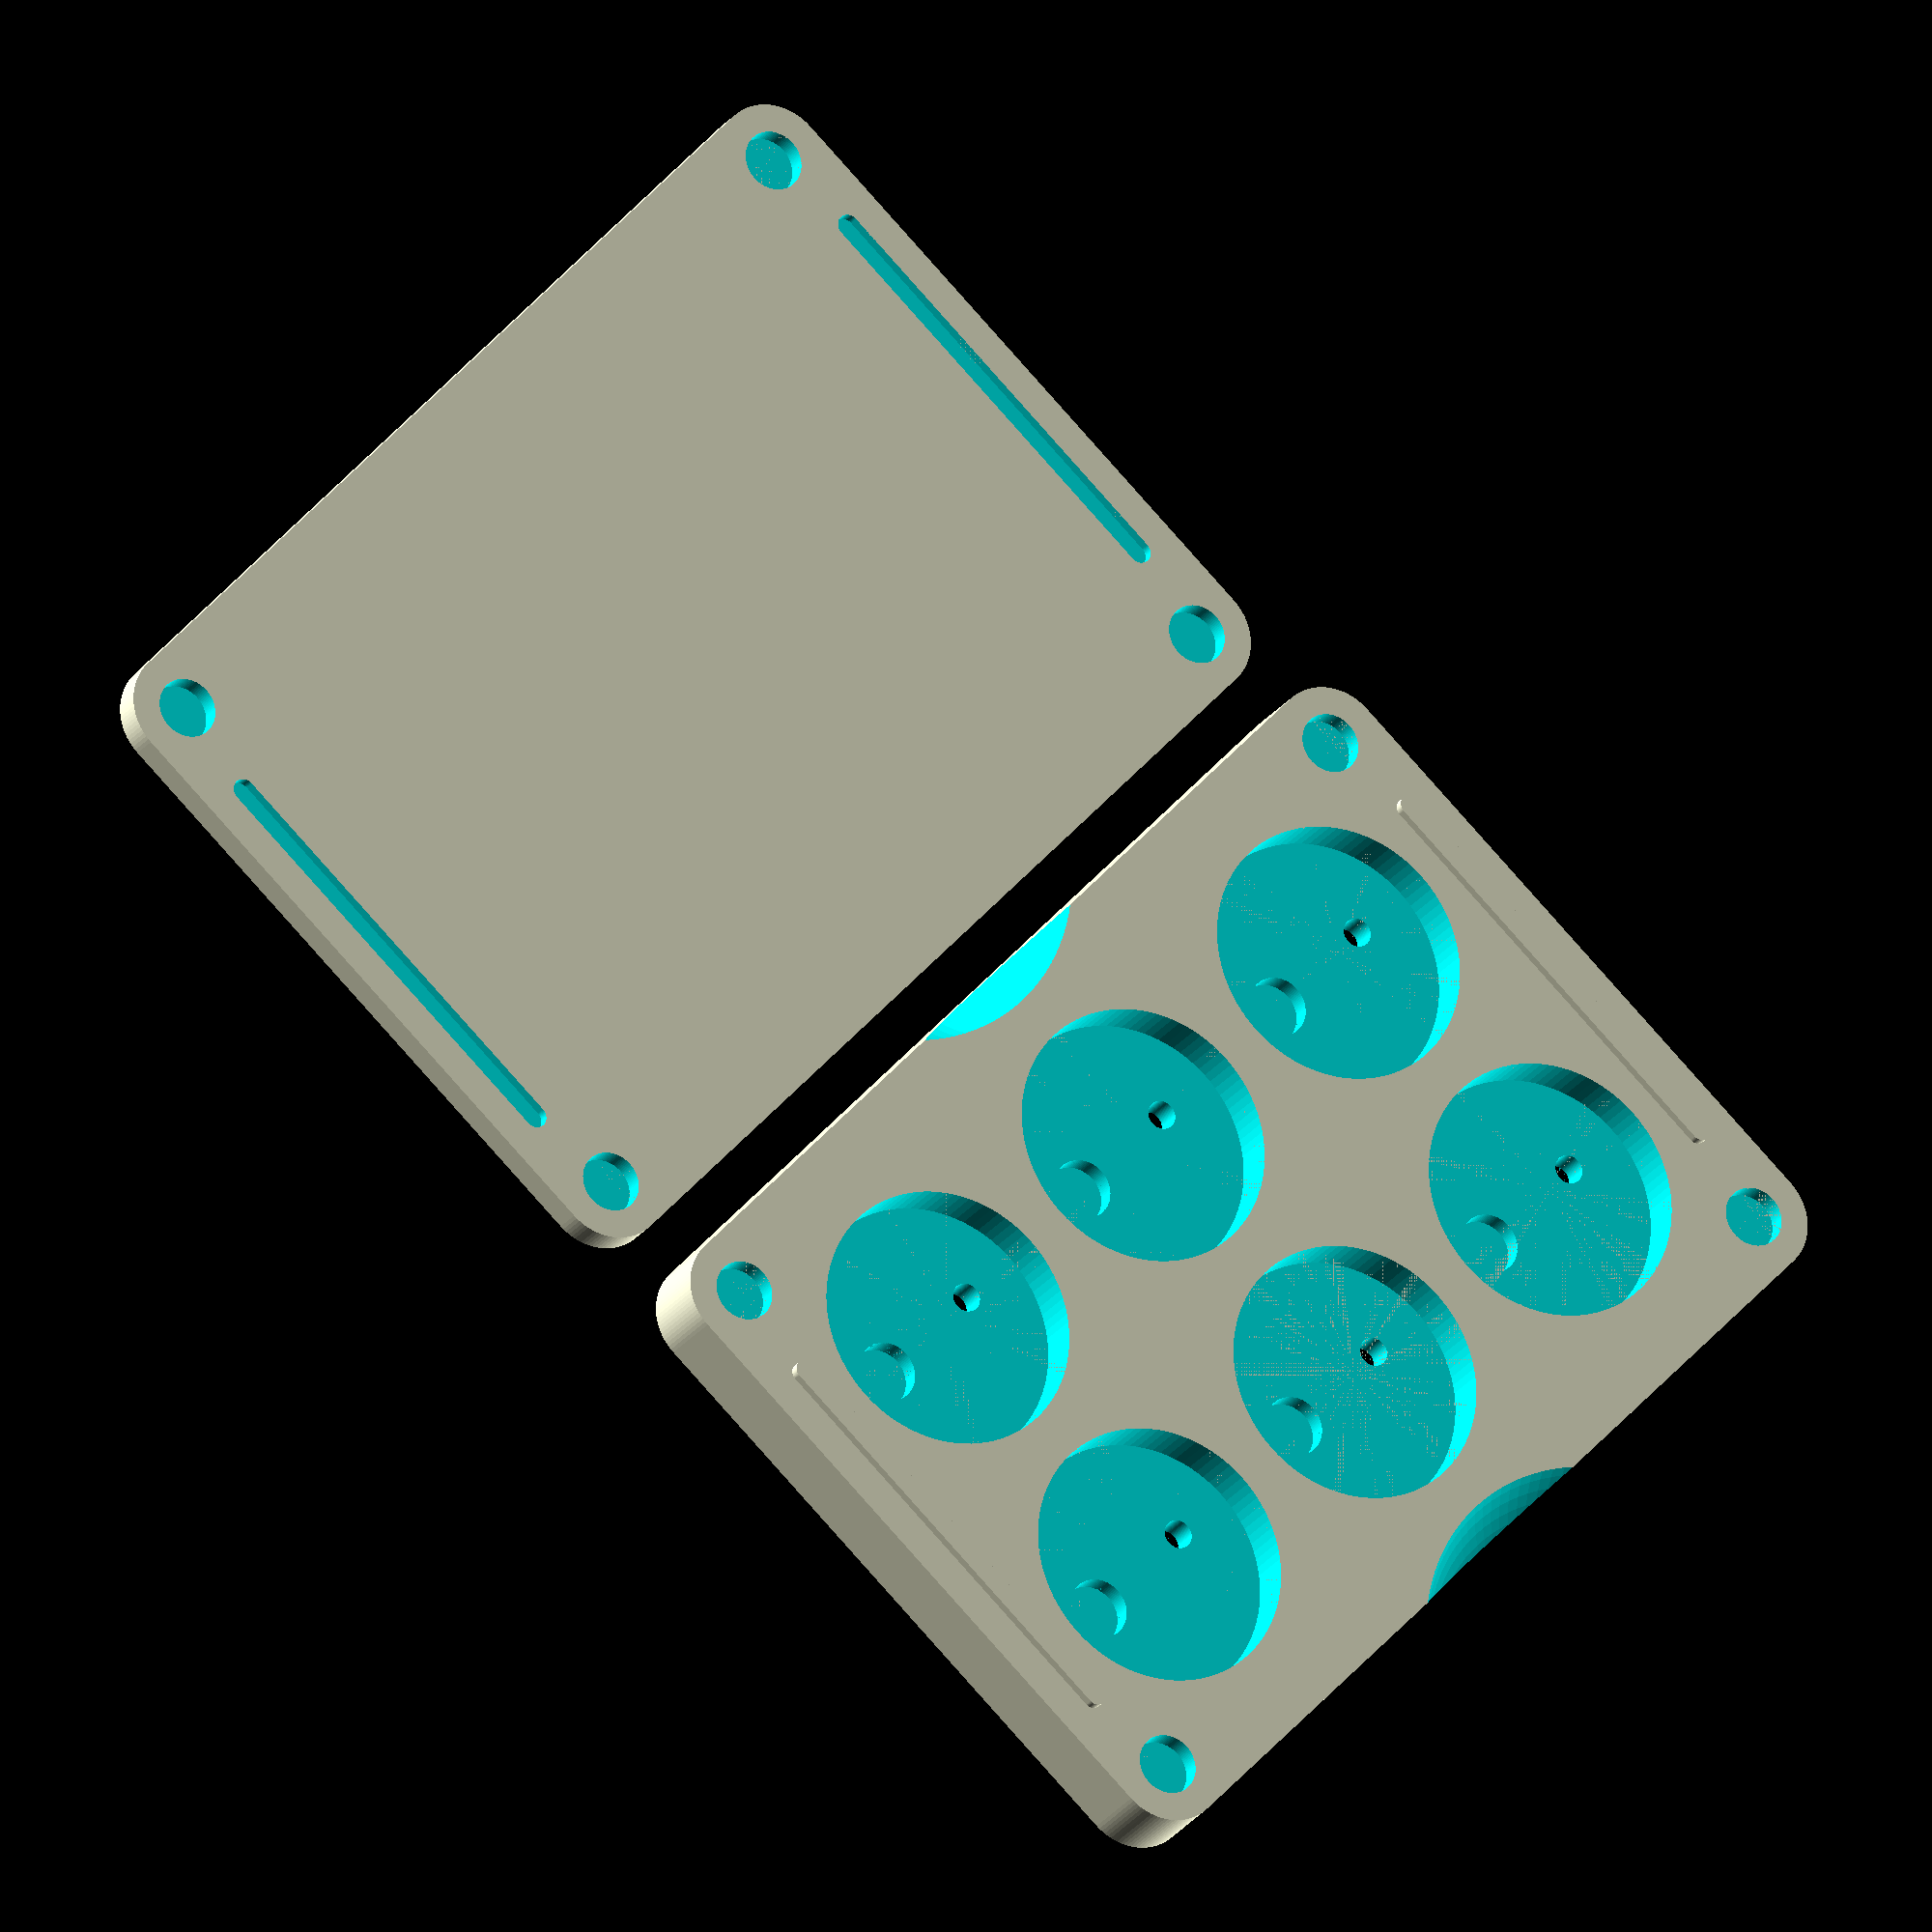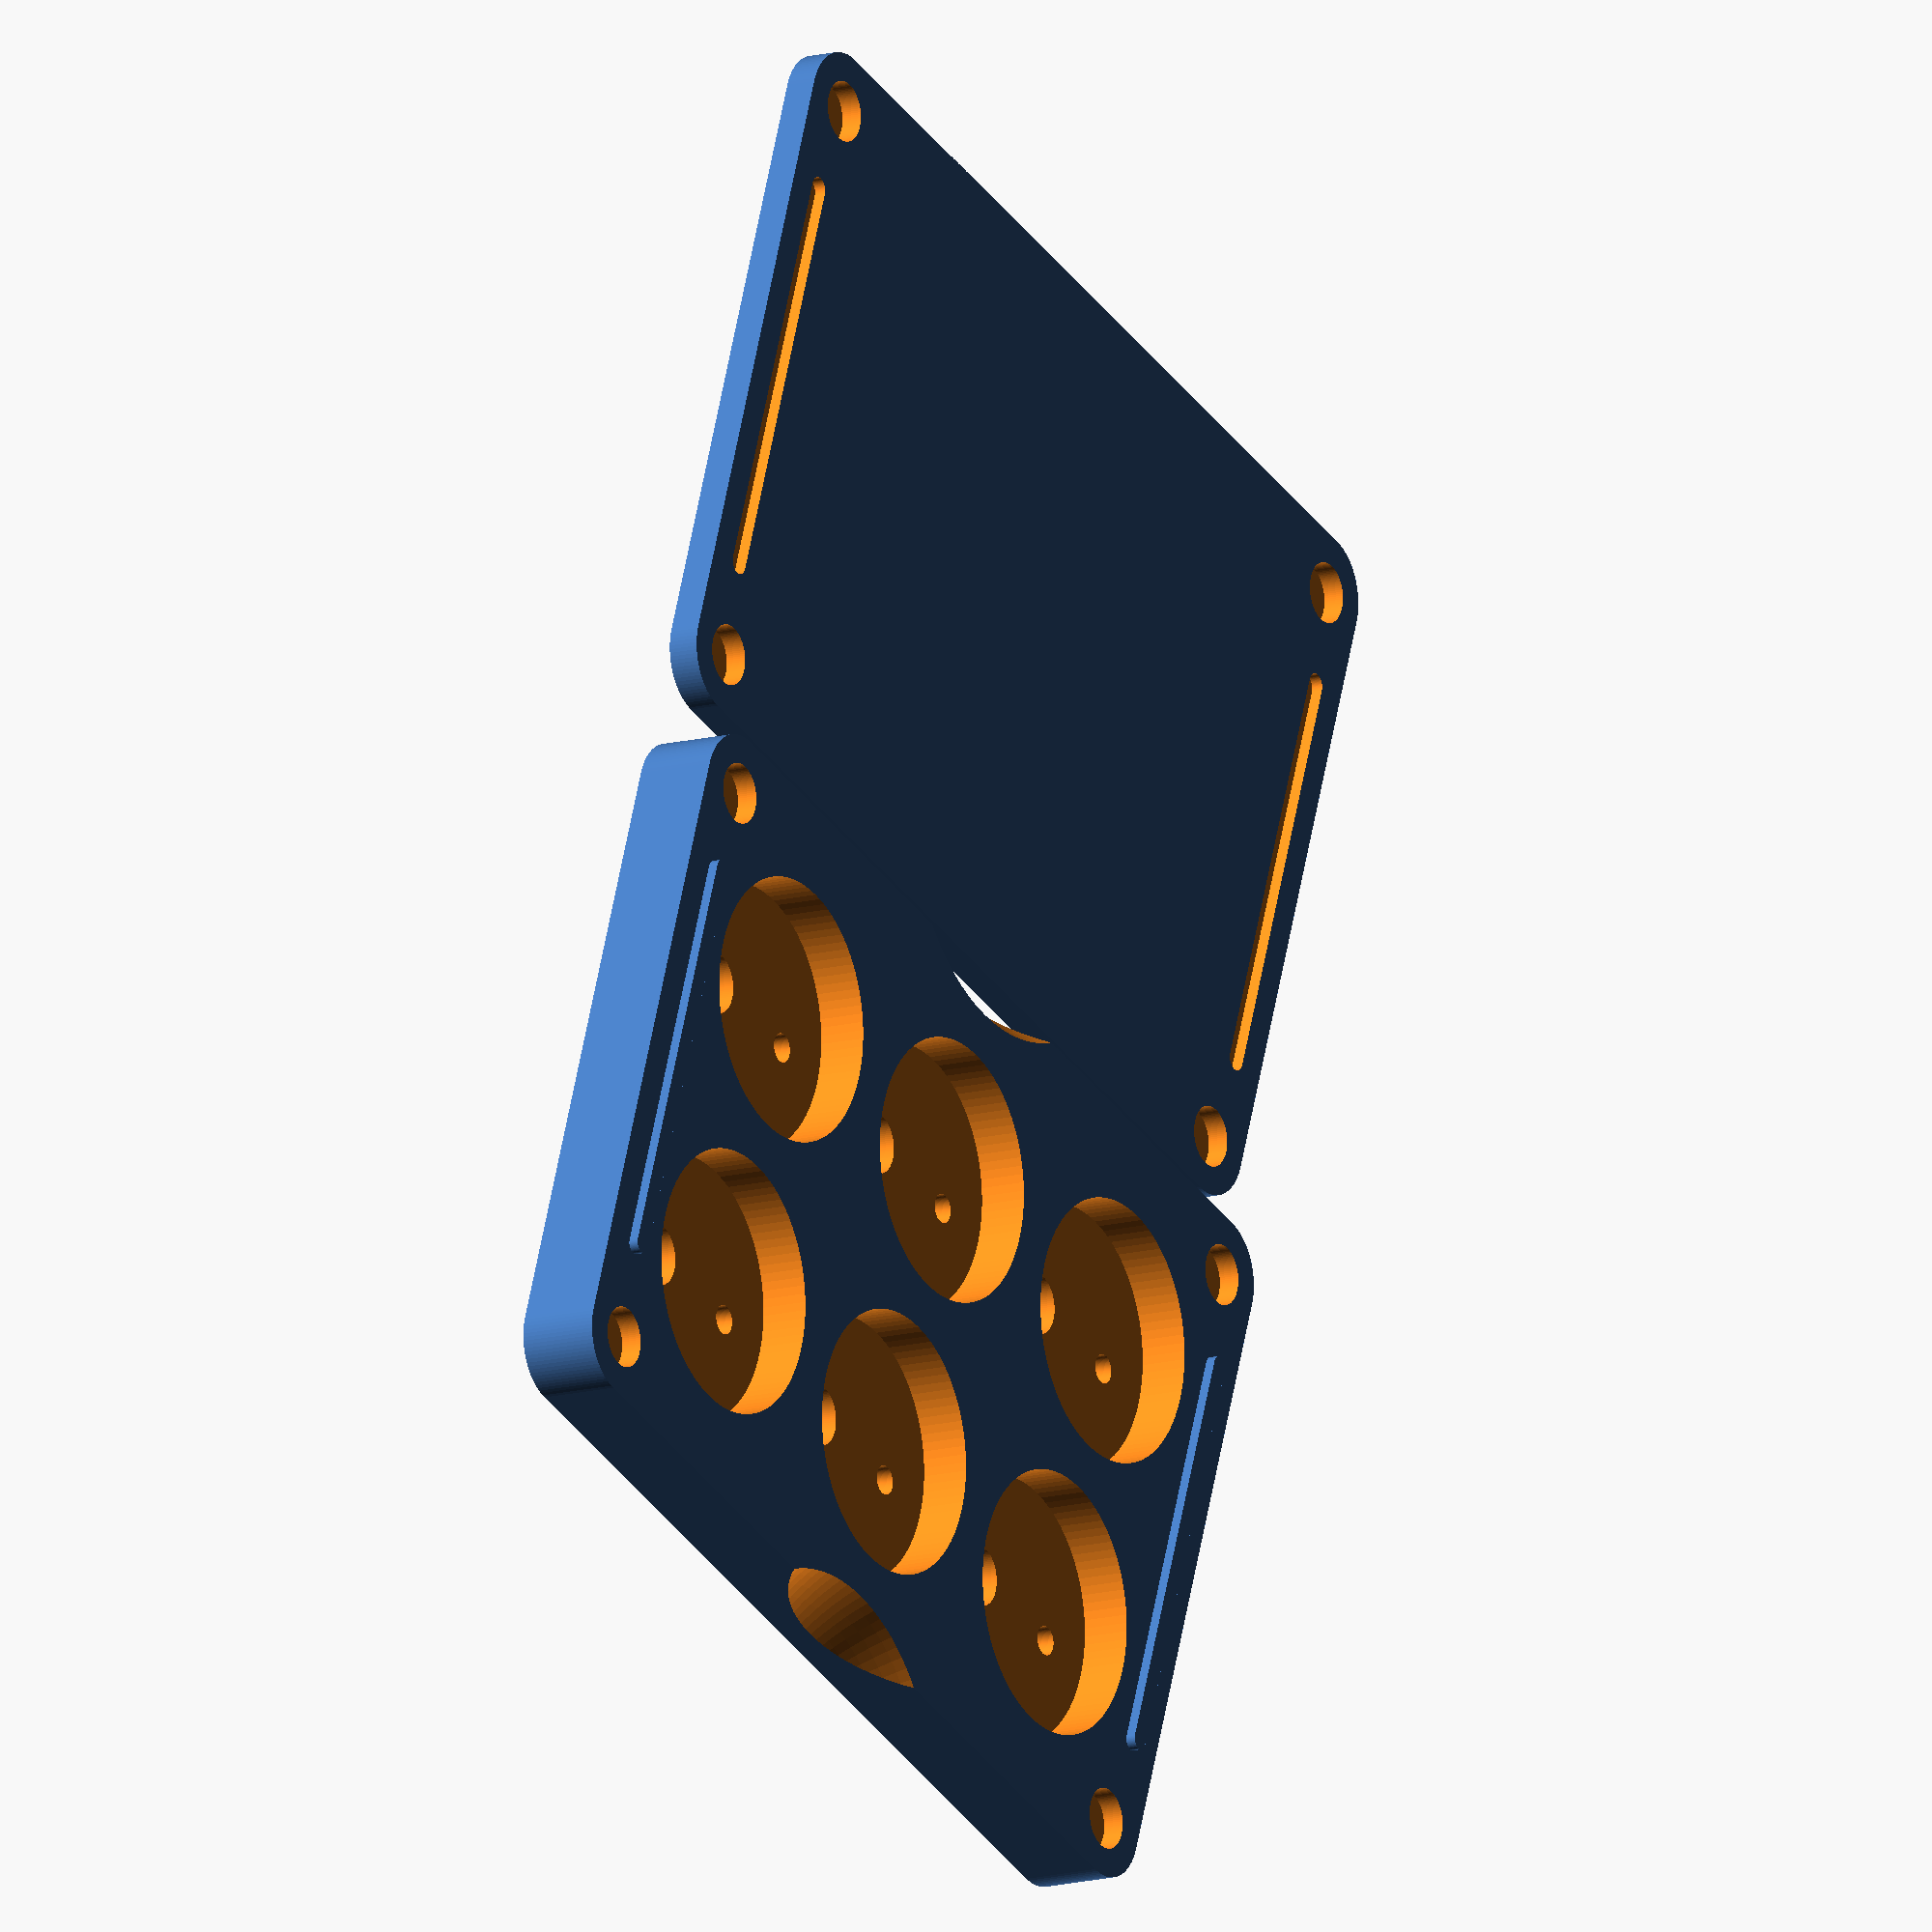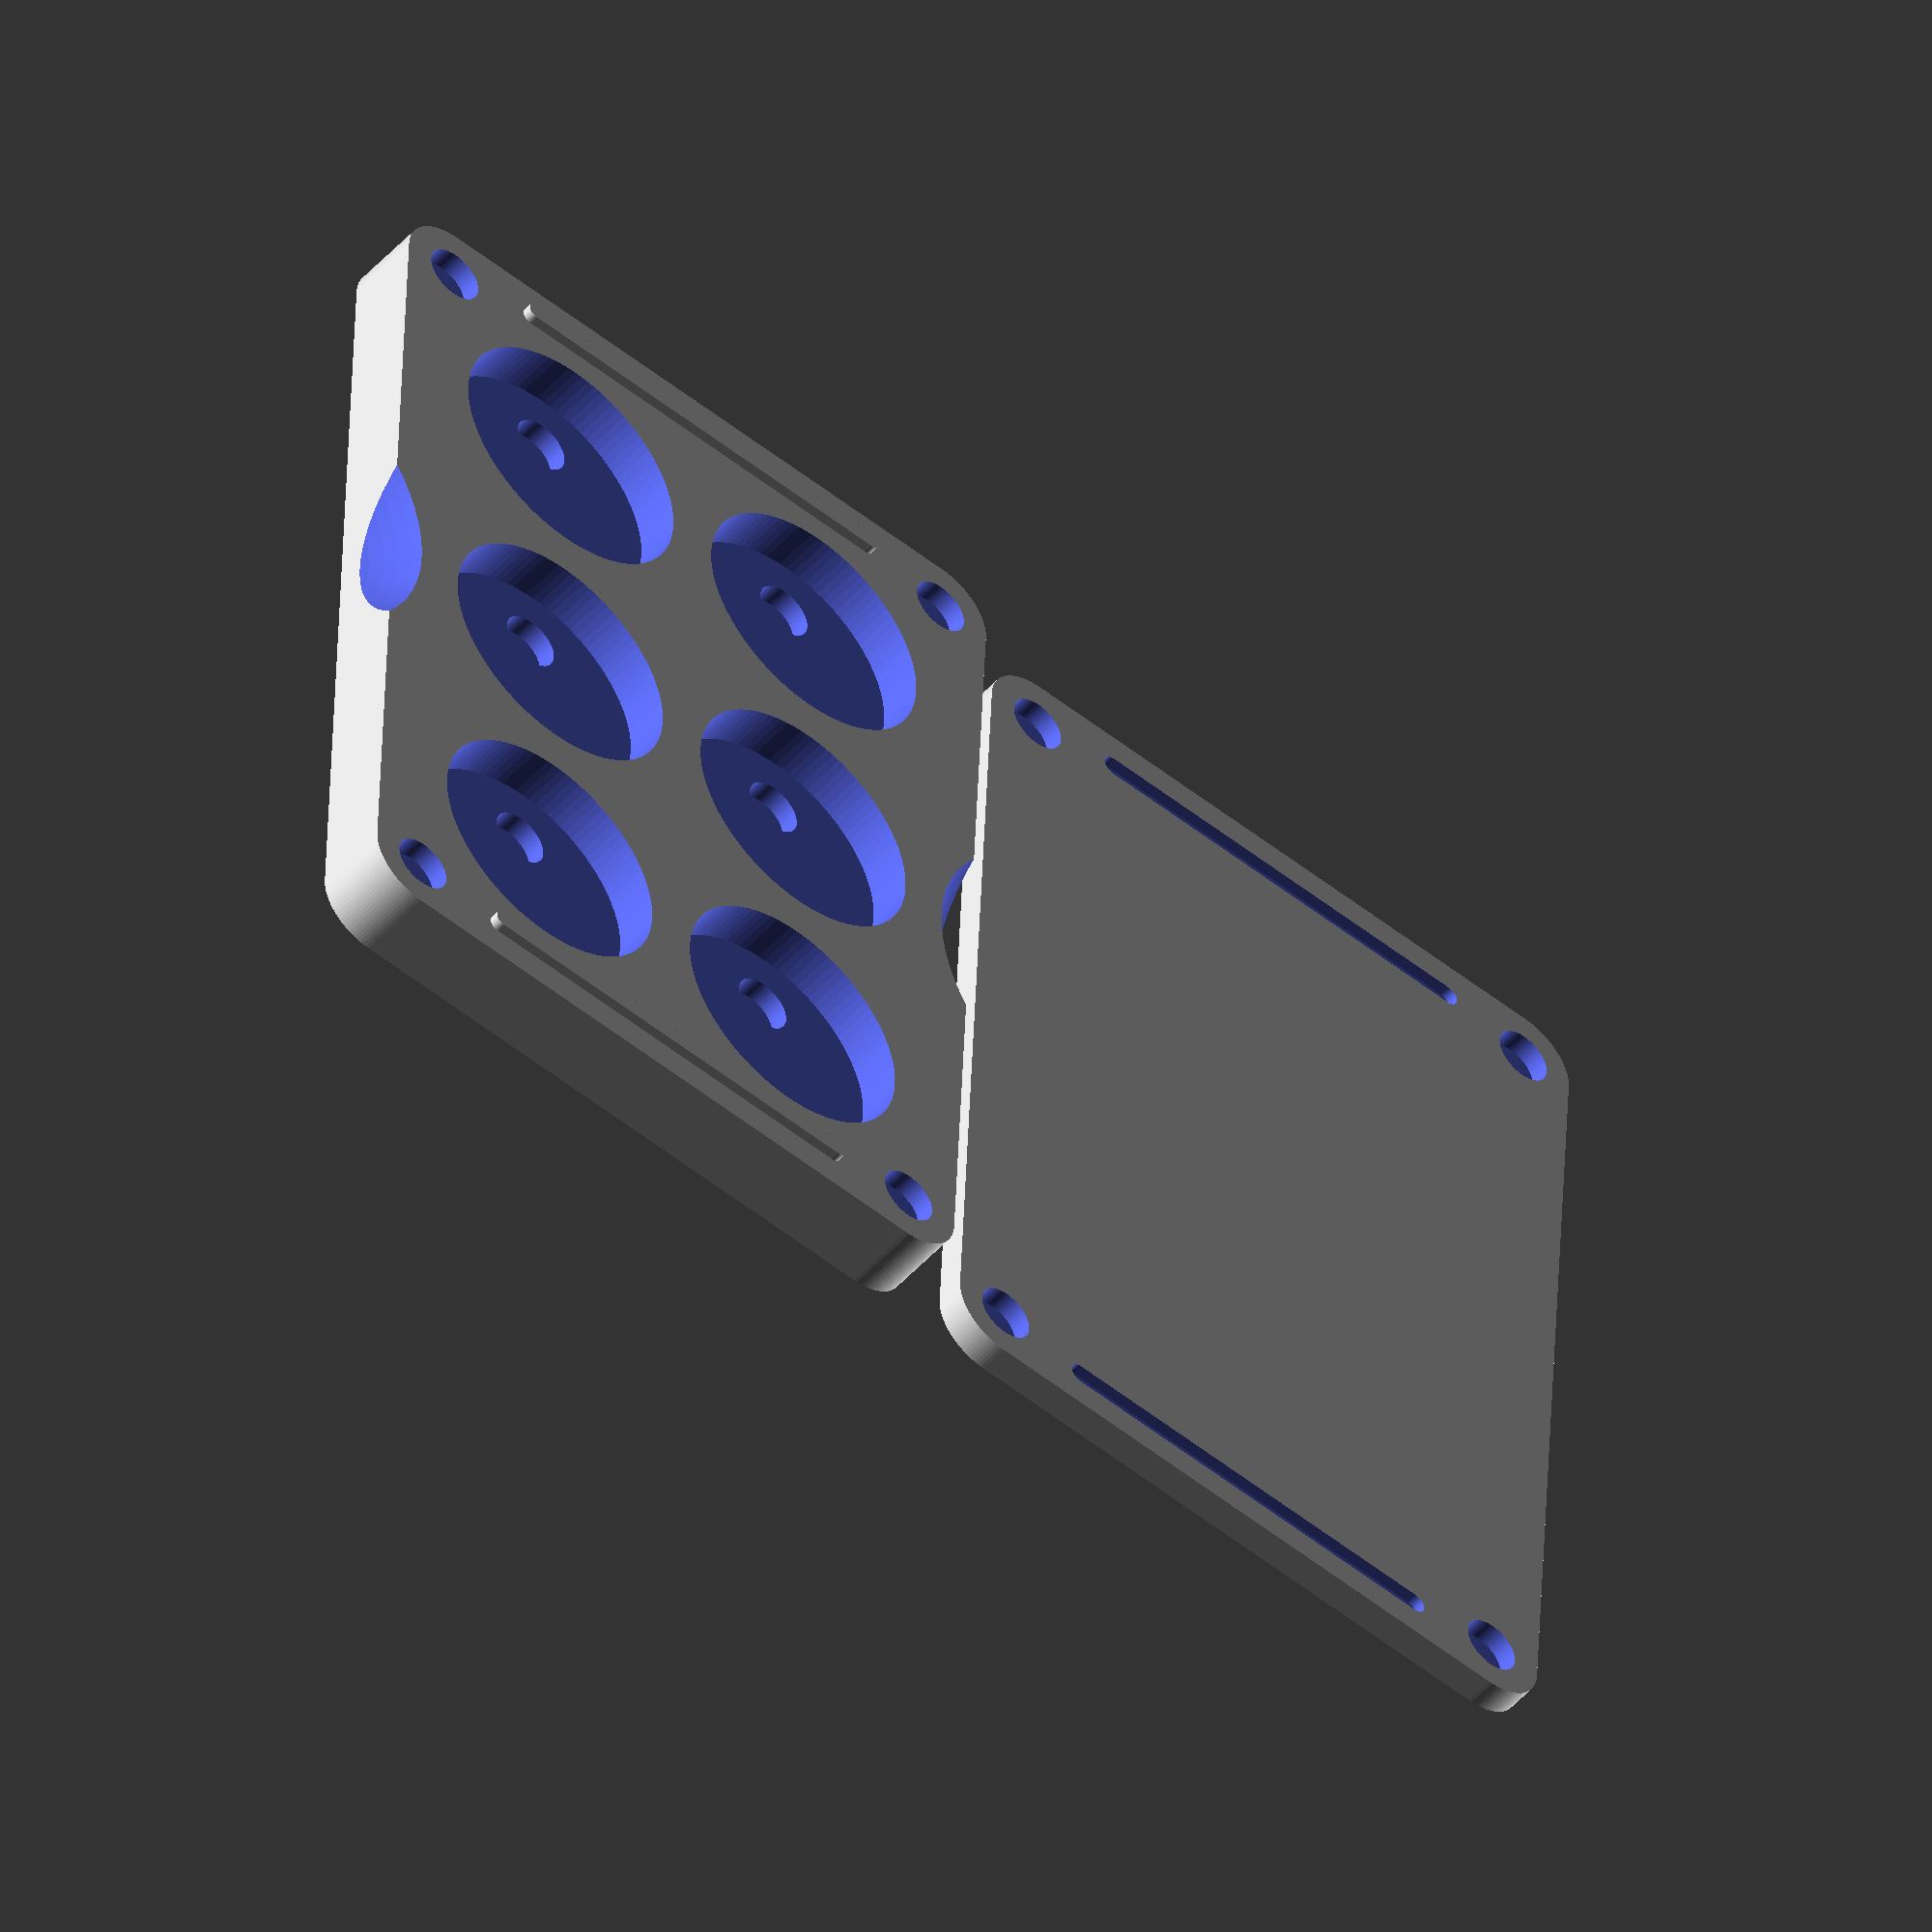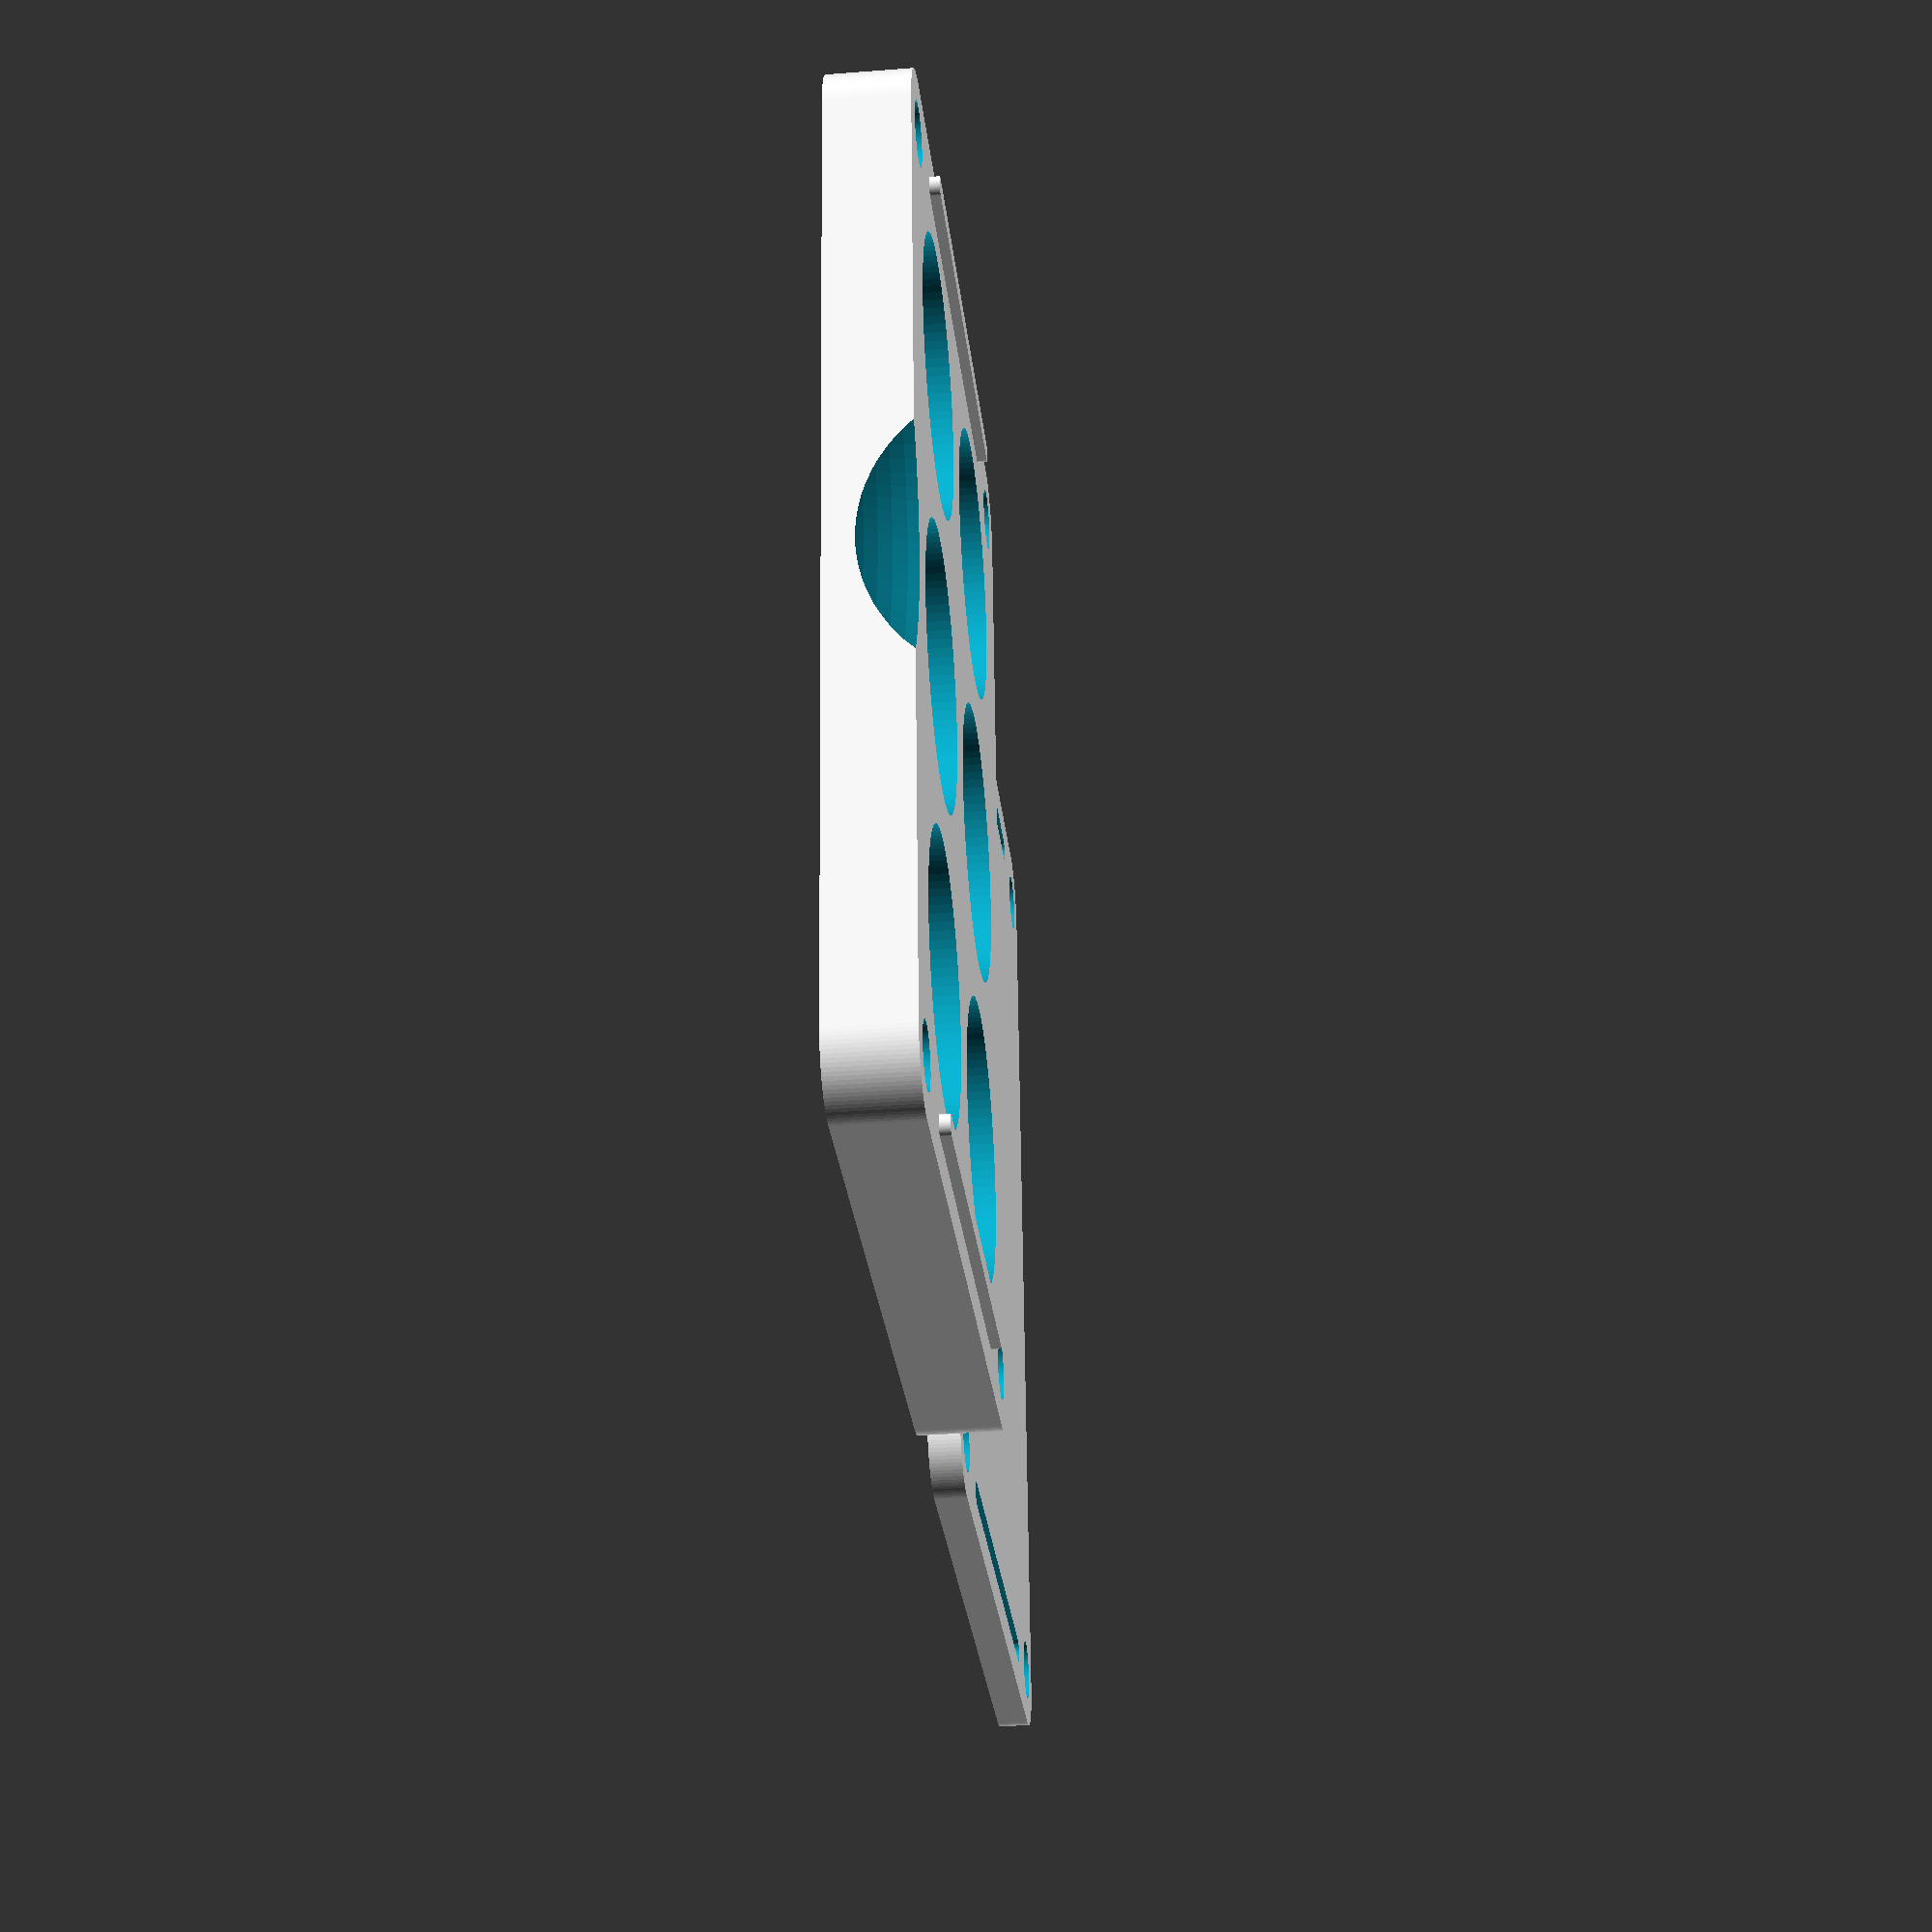
<openscad>
// Magnetic Eyeshadow Palette Generator v1.0
//
// Author profile: https://makerworld.com/en/@adan2013
// Project page: https://makerworld.com/en/models/1420749-customizable-magnetic-eyeshadow-palette
// Source code: https://github.com/adan2013/eyeshadow-palette-openscad
// Copyright (c) 2025 Daniel Alberski

// License: 
// Standard Digital File License 

// You shall not share, sub-license, sell, rent, host, transfer, or distribute in any way
// the digital or 3D printed versions of this object, nor any other derivative work of
// this object in its digital or physical format (including - but not limited to - remixes
// of this object, and hosting on other digital platforms). The objects may not be used
// without permission in any way whatsoever in which you charge money, or collect fees.

/*[Features]*/
// use pause feature to insert magnets during printing
hiddenMagnets = false;
// enable bottom rails for palette stacking
stackable = false;
// add push hole for each pan
addPushHole = true;
// remove lid from render
hideLid = false;
// remove base from render
hideBase = false;

/*[Pans]*/
// Number of pans in a column
dimensionA = 3; // [1:1:6]
// Number of pans in a row
dimensionB = 2; // [1:1:6]
// pan diameter in mm
panDiameter = 26; // [20:1:50]
// depth of the pans in mm
panDepth = 5; // [3:1:9]

/*[Magnets and push holes]*/
magnetDiameter = 6; // [5:1:10]
magnetHeight = 2; // [1:1:4]
pushHoleDiameter = 3; // [3:1:6]

/*[Spacing]*/
// outer margin of the whole palette in mm
cornerMargin = 3; // [2:1:10]
// distance between pans in mm
panSpacing = 6; // [3:1:10]

/*[Label]*/
// add text label to the lid
labelEnabled = false;
labelText = "My label";
labelSize = 8; // [6:1:12]
// font family name
labelFont = "Arial";

/*[Hidden]*/
rowCount = min(dimensionA, dimensionB);
columnCount = max(dimensionA, dimensionB);

panRadius = panDiameter / 2;
magnetRadius = magnetDiameter / 2;
pushHoleRadius = pushHoleDiameter / 2;

magnetBackWallThickness = 1;
magnetFrontWallThickness = hiddenMagnets ? 1 : 0;
railHeight = 1;
railThickness = 2;
railMagnetOffset = 6 + magnetRadius;

outerMargin = magnetDiameter + cornerMargin;
magnetOffsetX = addPushHole ? panRadius / 2 : 0;
magnetOffsetY = 0;
pushHoleOffsetX = panRadius / -2;
pushHoleOffsetY = 0;
sphereOffsetY = 17;
sphereOffsetZ = 11;
sphereRadius = 23.5;

epsilon = 0.01;
gap = 0.2;
panTolRadius = 0.5;
lidPreviewGap = 5;
labelExtrude = 0.001;
smoothness = 100;

lidThickness = magnetBackWallThickness + magnetHeight + magnetFrontWallThickness + gap;
paletteThickness = panDepth + magnetFrontWallThickness + magnetHeight + magnetBackWallThickness + gap;
paletteWidth = (columnCount * panDiameter) + ((columnCount - 1) * panSpacing) + (2 * outerMargin);
paletteLength = (rowCount * panDiameter) + ((rowCount - 1) * panSpacing) + (2 * outerMargin);

cornerMagnetCenterOffset = magnetRadius + cornerMargin;
railOuterOffset = (cornerMargin + magnetDiameter - railThickness) / 2;
railInnerOffset = railOuterOffset + railThickness;

railStartY = cornerMagnetCenterOffset + railMagnetOffset;
rainEndY   = paletteLength - cornerMagnetCenterOffset - railMagnetOffset;
railLengthY = rainEndY - railStartY;

cornerMagnetCenters = [
    [cornerMagnetCenterOffset, cornerMagnetCenterOffset], // BL
    [paletteWidth - cornerMagnetCenterOffset, cornerMagnetCenterOffset], // BR
    [cornerMagnetCenterOffset, paletteLength - cornerMagnetCenterOffset], // TL
    [paletteWidth - cornerMagnetCenterOffset, paletteLength - cornerMagnetCenterOffset] // TR
];

module roundedCube(w, l, h, r, center = false) {
    r = max(0, min(r, w/2, l/2));
    translateVector = center ? [-w/2, -l/2, -h/2] : [0, 0, 0];

    translate(translateVector) {
        linear_extrude(height = h) {
            hull() {
                translate([r, r])
                    circle(r = r, $fn = smoothness);
                translate([w - r, r])
                    circle(r = r, $fn = smoothness);
                translate([r, l - r])
                    circle(r = r, $fn = smoothness);
                translate([w - r, l - r])
                    circle(r = r, $fn = smoothness);
            }
        }
    }
}

module generateFemaleRails() {
    railZ = -epsilon;
    railDepth = railHeight + gap + epsilon;
    railWidth = railThickness + 2 * gap;
    railLength = railLengthY + 2 * gap;
    translate([railOuterOffset - gap, railStartY - gap, railZ])
        roundedCube(railWidth, railLength, railDepth, railWidth / 2);
    translate([paletteWidth - railOuterOffset - railThickness - gap, railStartY - gap, railZ])
        roundedCube(railWidth, railLength, railDepth, railWidth / 2);
}

module generateBase() {
    union() {
        difference() {
            roundedCube(paletteWidth, paletteLength, paletteThickness, magnetRadius + cornerMargin);
            // Pans
            for (r = [0 : rowCount - 1]) {
                for (c = [0 : columnCount - 1]) {
                    xPos = outerMargin + panRadius + c * (panDiameter + panSpacing);
                    yPos = outerMargin + panRadius + r * (panDiameter + panSpacing);
                    // Pan hole
                    translate([xPos, yPos, paletteThickness - panDepth])
                        cylinder(h = panDepth + epsilon, r = panRadius + panTolRadius, $fn = smoothness);
                    // Magnet hole
                    translate([xPos + magnetOffsetX, yPos + magnetOffsetY, paletteThickness - panDepth - magnetFrontWallThickness - magnetHeight - gap])
                        cylinder(h = magnetHeight + gap + (hiddenMagnets ? 0 : epsilon), r = magnetRadius + gap/2, $fn = smoothness);
                    // Push hole
                    if (addPushHole) {
                        translate([xPos + pushHoleOffsetX, yPos + pushHoleOffsetY, -epsilon])
                            cylinder(h = paletteThickness + 2 * epsilon, r = pushHoleRadius, $fn = smoothness);
                    }
                }
            }
            // Corner magnet holes
            for (pos = cornerMagnetCenters) {
                translate([pos[0], pos[1], paletteThickness - magnetFrontWallThickness - magnetHeight -  gap])
                    cylinder(h = magnetHeight + gap + (hiddenMagnets ? 0 : epsilon), r = magnetRadius + gap/2, $fn = smoothness);
            }
            // opening handles
            translate([paletteWidth / 2, -sphereOffsetY, paletteThickness + sphereOffsetZ])
                sphere(sphereRadius, $fn=smoothness);
            translate([paletteWidth / 2, paletteLength + sphereOffsetY, paletteThickness + sphereOffsetZ])
                sphere(sphereRadius, $fn=smoothness);
            // Female stacking bottom rails
            if (stackable) generateFemaleRails();
        }
        // Male rails
        railZ = paletteThickness;
        translate([railOuterOffset, railStartY, railZ])
            roundedCube(railThickness, railLengthY, railHeight, railThickness/2);
        translate([paletteWidth - railOuterOffset - railThickness, railStartY, railZ])
            roundedCube(railThickness, railLengthY, railHeight, railThickness/2);
    }
}

module generateLid() {
    difference() {
        roundedCube(paletteWidth, paletteLength, lidThickness, magnetRadius + cornerMargin);
        // Corner magnet holes
        for (pos = cornerMagnetCenters) {
            translate([pos[0], pos[1], hiddenMagnets ? magnetFrontWallThickness : -epsilon])
                cylinder(h = magnetHeight + gap + (hiddenMagnets ? 0 : epsilon), r = magnetRadius + gap/2, $fn = smoothness);
        }
        // Female rails
        generateFemaleRails();
        // Label
        if (labelEnabled) {
            color("#000") {
                translate([paletteWidth / 2, paletteLength / 2, lidThickness - labelExtrude]) {
                    linear_extrude(height = labelExtrude + epsilon) {
                        text(labelText, size = labelSize, font = labelFont, halign = "center", valign = "center");
                    }
                }
            }
        }
    }
}

translate([paletteWidth / -2, 0, 0]) {
    if (!hideBase) {
        translate([0, hideLid ? paletteLength / -2 : 0, 0]) {
            generateBase();
        }
    }

    if (!hideLid) {
        translate([0, hideBase ? paletteLength / 2 : -lidPreviewGap, lidThickness]) {
            rotate([180, 0, 0]) {
                generateLid();
            }
        }
    }
}
</openscad>
<views>
elev=202.0 azim=312.7 roll=205.0 proj=o view=wireframe
elev=192.7 azim=19.8 roll=237.5 proj=o view=solid
elev=230.2 azim=92.5 roll=220.1 proj=o view=wireframe
elev=215.2 azim=83.4 roll=264.1 proj=p view=wireframe
</views>
